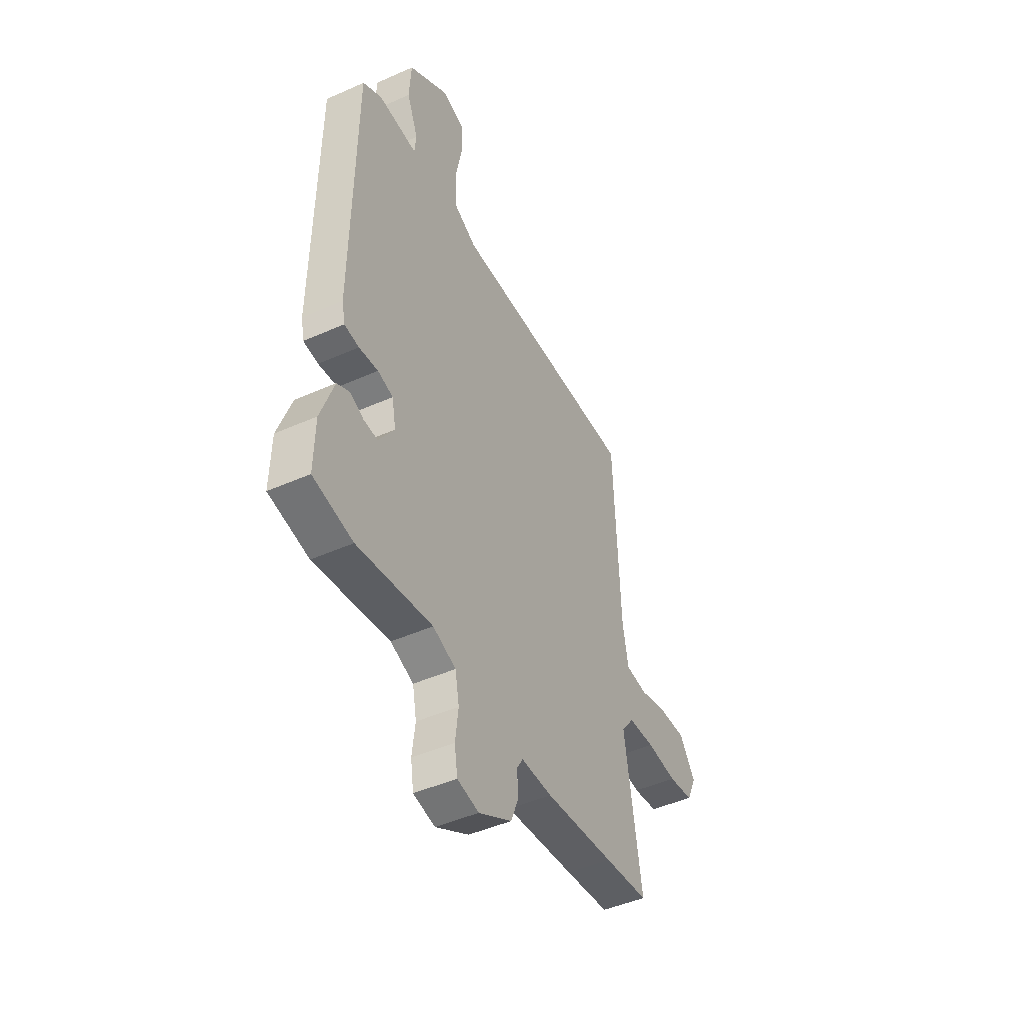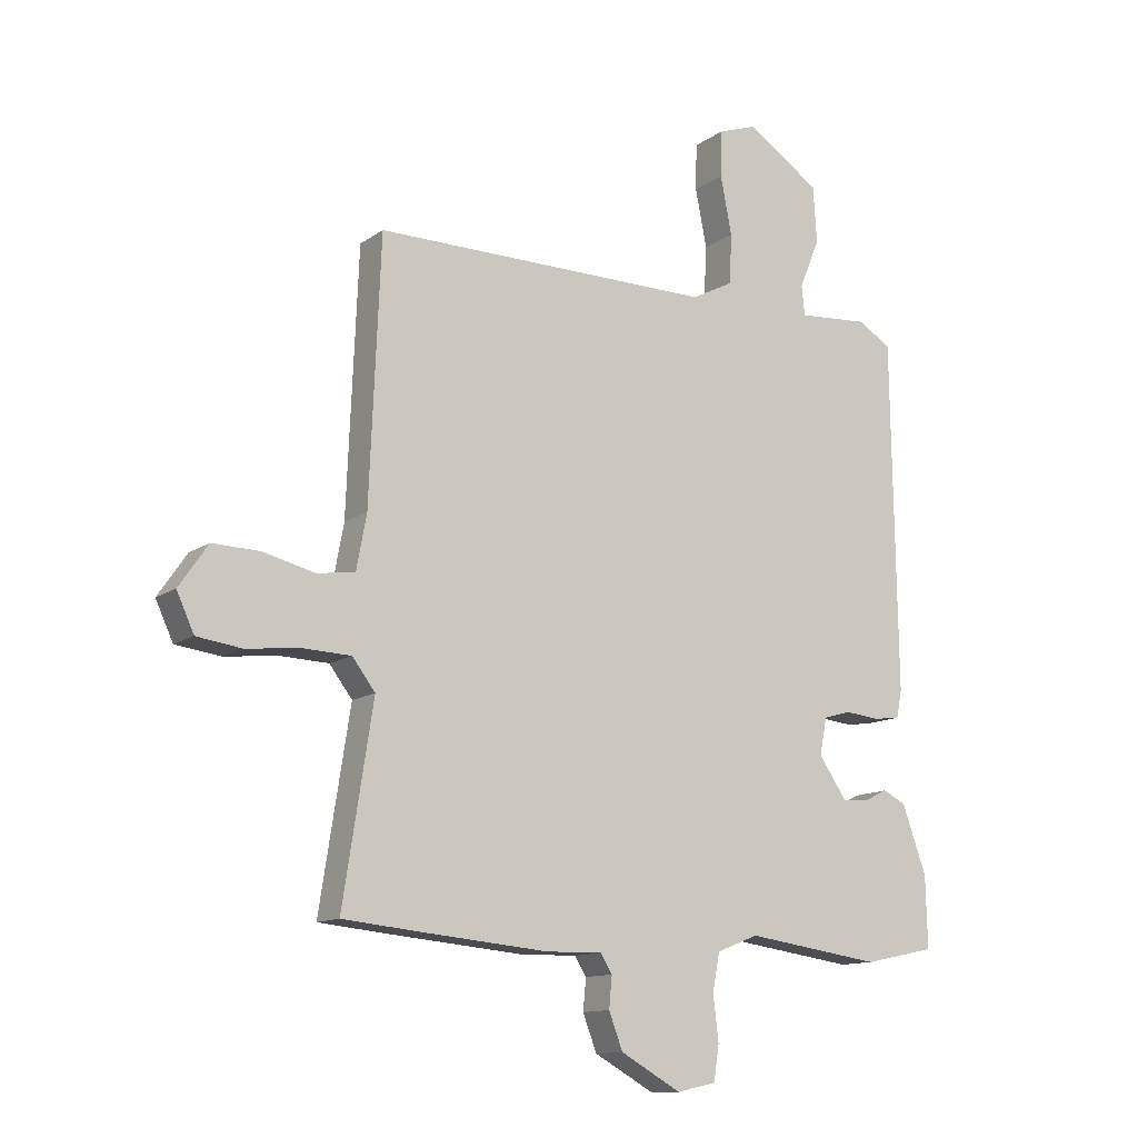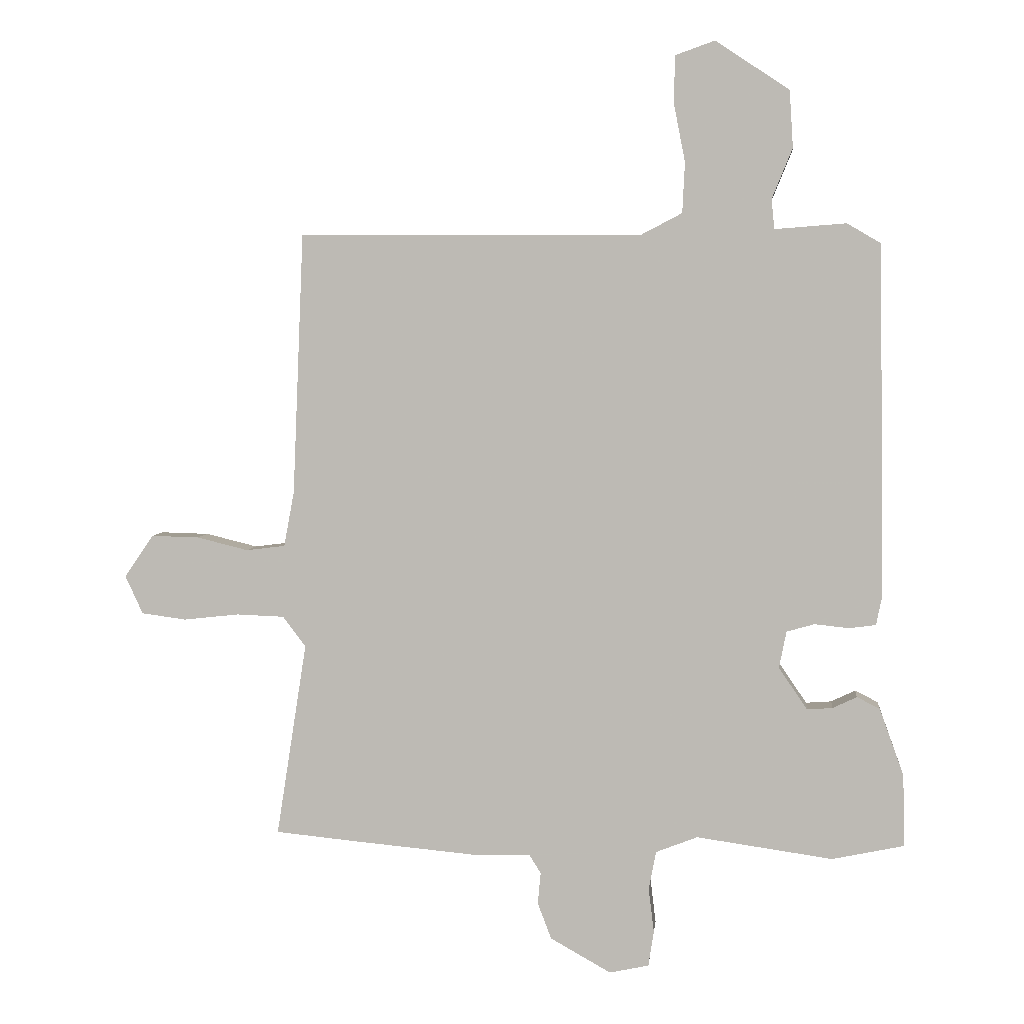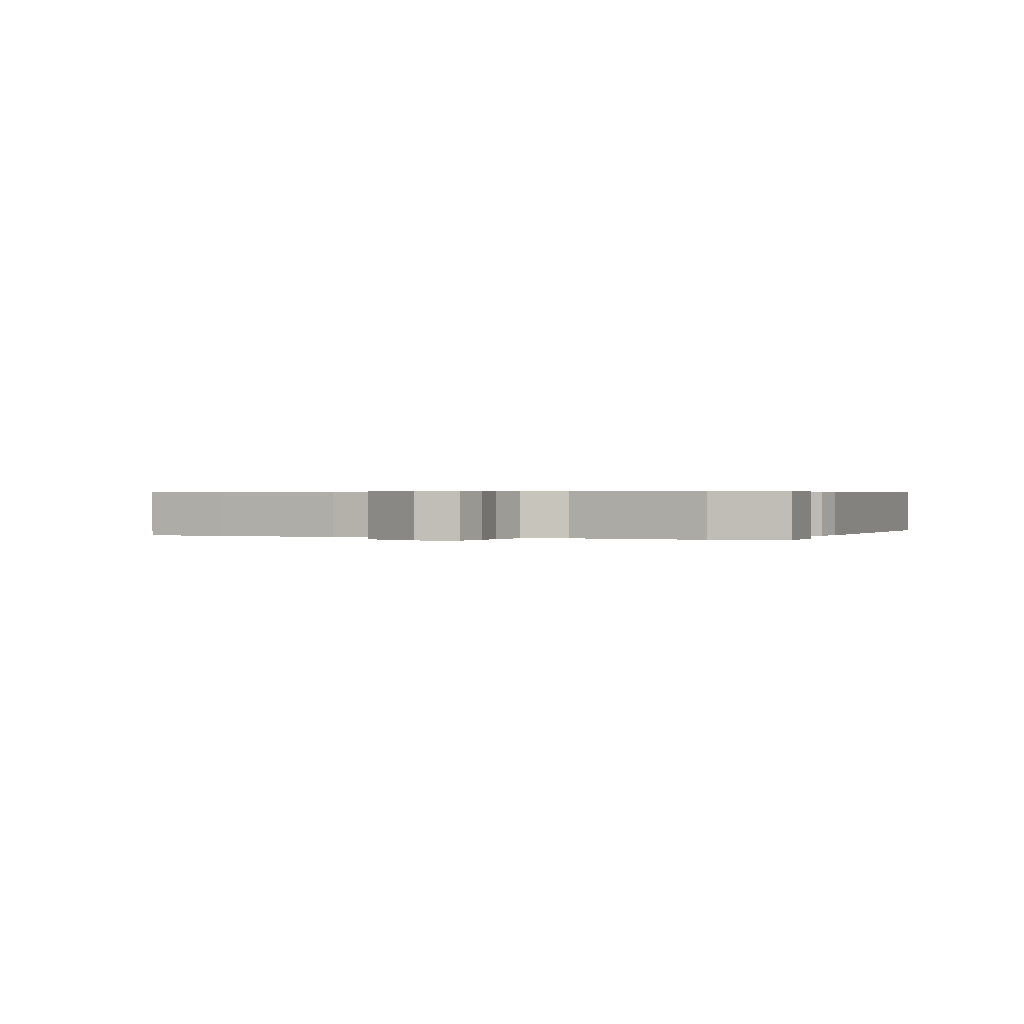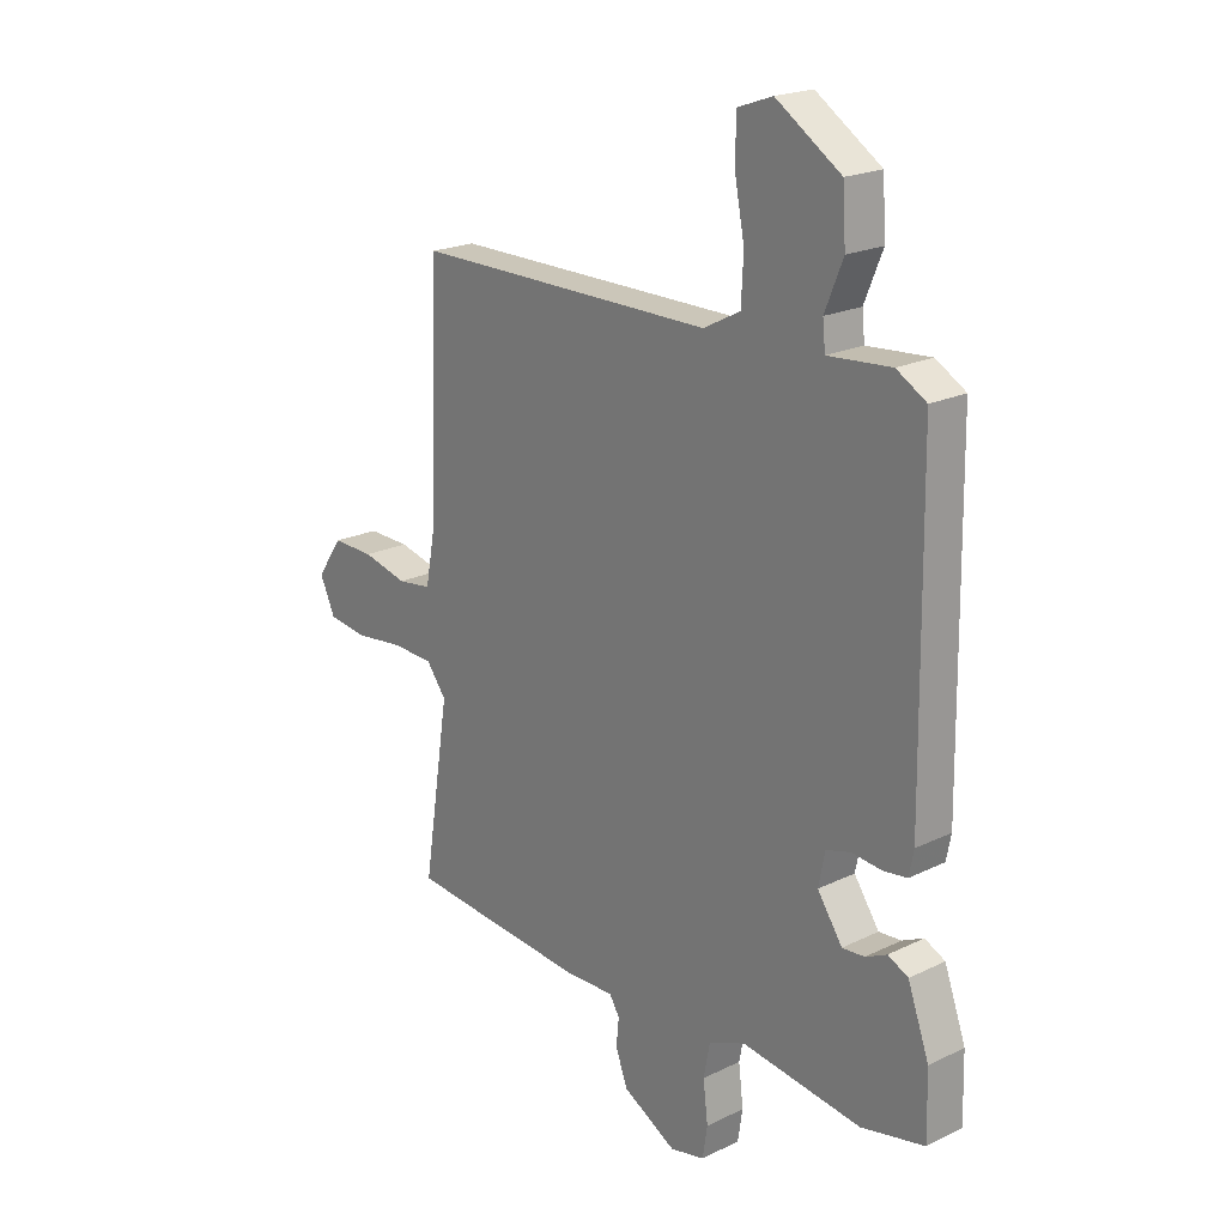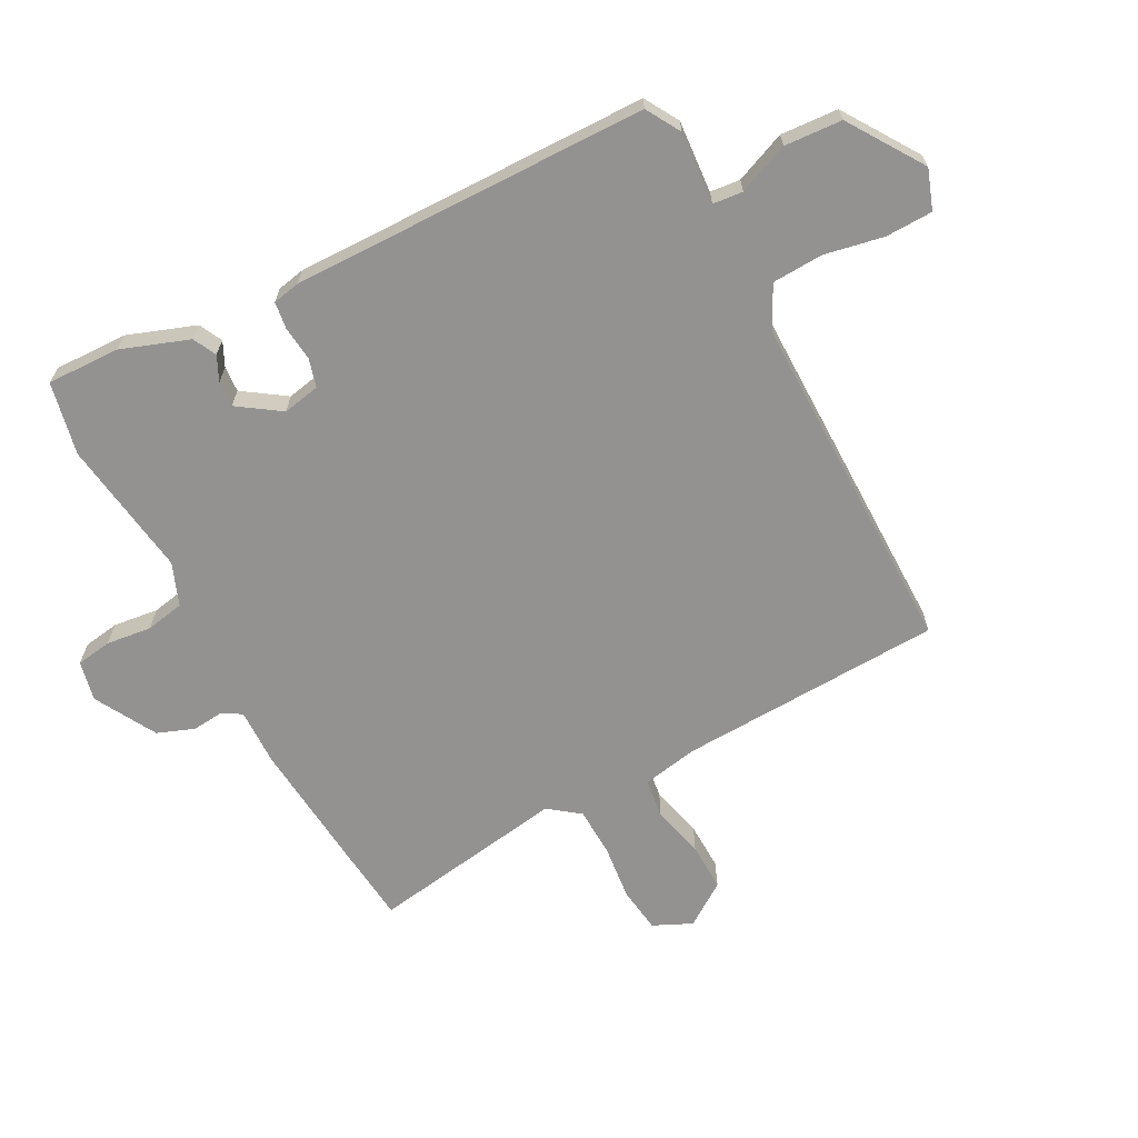
<metadata>
{"format":"obj","ext":"obj","renderer":"f3d","projection":"perspective","resolution":1024,"background":"white","views":[{"elev":-45.9,"azim":-62.9,"up":"+Z"},{"elev":-12.5,"azim":147.3,"up":"+Z"},{"elev":4.5,"azim":-174.1,"up":"+Z"},{"elev":0.4,"azim":-157.6,"up":"+Y"},{"elev":20.6,"azim":-131.3,"up":"+Z"},{"elev":-66.5,"azim":-62.1,"up":"+Y"}]}
</metadata>
<code>
v -0.402 0.07 -0.521
v -0.521 0.07 -0.496
v -0.518 0.07 -0.377
v -0.478 0.07 -0.266
v -0.44 0.07 -0.247
v -0.4 0.07 -0.266
v -0.358 0.07 -0.269
v -0.311 0.07 -0.2
v -0.323 0.07 -0.139
v -0.369 0.07 -0.126
v -0.426 0.07 -0.132
v -0.47 0.07 -0.126
v -0.479 0.07 -0.081
v -0.471 0.07 0.502
v -0.415 0.07 0.535
v -0.297 0.07 0.526
v -0.292 0.07 0.575
v -0.326 0.07 0.658
v -0.32 0.07 0.752
v -0.198 0.07 0.833
v -0.133 0.07 0.81
v -0.131 0.07 0.733
v -0.15 0.07 0.636
v -0.146 0.07 0.553
v -0.077 0.07 0.517
v 0.489 0.07 0.519
v 0.507 0.07 0.087
v 0.524 0.07 -0.004
v 0.588 0.07 -0.012
v 0.673 0.07 0.009
v 0.752 0.07 0.011
v 0.8 0.07 -0.059
v 0.771 0.07 -0.122
v 0.697 0.07 -0.132
v 0.606 0.07 -0.122
v 0.527 0.07 -0.125
v 0.489 0.07 -0.175
v 0.539 0.07 -0.496
v 0.407 0.07 -0.509
v 0.199 0.07 -0.528
v 0.106 0.07 -0.526
v 0.087 0.07 -0.557
v 0.092 0.07 -0.609
v 0.069 0.07 -0.669
v -0.031 0.07 -0.725
v -0.096 0.07 -0.711
v -0.105 0.07 -0.653
v -0.096 0.07 -0.579
v -0.108 0.07 -0.516
v -0.177 0.07 -0.489
v -0.402 0 -0.521
v -0.521 0 -0.496
v -0.518 0 -0.377
v -0.478 0 -0.266
v -0.44 0 -0.247
v -0.4 0 -0.266
v -0.358 0 -0.269
v -0.311 0 -0.2
v -0.323 0 -0.139
v -0.369 0 -0.126
v -0.426 0 -0.132
v -0.47 0 -0.126
v -0.479 0 -0.081
v -0.471 0 0.502
v -0.415 0 0.535
v -0.297 0 0.526
v -0.292 0 0.575
v -0.326 0 0.658
v -0.32 0 0.752
v -0.198 0 0.833
v -0.133 0 0.81
v -0.131 0 0.733
v -0.15 0 0.636
v -0.146 0 0.553
v -0.077 0 0.517
v 0.489 0 0.519
v 0.507 0 0.087
v 0.524 0 -0.004
v 0.588 0 -0.012
v 0.673 0 0.009
v 0.752 0 0.011
v 0.8 0 -0.059
v 0.771 0 -0.122
v 0.697 0 -0.132
v 0.606 0 -0.122
v 0.527 0 -0.125
v 0.489 0 -0.175
v 0.539 0 -0.496
v 0.407 0 -0.509
v 0.199 0 -0.528
v 0.106 0 -0.526
v 0.087 0 -0.557
v 0.092 0 -0.609
v 0.069 0 -0.669
v -0.031 0 -0.725
v -0.096 0 -0.711
v -0.105 0 -0.653
v -0.096 0 -0.579
v -0.108 0 -0.516
v -0.177 0 -0.489
f 45 46 47 48
f 45 48 49
f 42 43 44 45
f 41 42 45 49
f 40 41 49 50
f 37 38 39 40
f 36 37 40 50
f 32 33 34 35
f 32 35 36
f 29 30 31 32
f 28 29 32 36
f 27 28 36 50
f 25 26 27 50
f 20 21 22 23
f 20 23 24
f 17 18 19 20
f 16 17 20 24
f 13 14 15 16
f 10 11 12 13
f 9 10 13 16
f 8 9 16 24
f 3 4 5 6
f 3 6 7
f 2 3 7
f 1 2 7
f 50 1 7 8
f 8 24 25 50
f 98 97 96 95
f 99 98 95
f 95 94 93 92
f 99 95 92 91
f 100 99 91 90
f 90 89 88 87
f 100 90 87 86
f 85 84 83 82
f 86 85 82
f 82 81 80 79
f 86 82 79 78
f 100 86 78 77
f 100 77 76 75
f 73 72 71 70
f 74 73 70
f 70 69 68 67
f 74 70 67 66
f 66 65 64 63
f 63 62 61 60
f 66 63 60 59
f 74 66 59 58
f 56 55 54 53
f 57 56 53
f 57 53 52
f 57 52 51
f 58 57 51 100
f 100 75 74 58
f 1 51 52 2
f 2 52 53 3
f 3 53 54 4
f 4 54 55 5
f 5 55 56 6
f 6 56 57 7
f 7 57 58 8
f 8 58 59 9
f 9 59 60 10
f 10 60 61 11
f 11 61 62 12
f 12 62 63 13
f 13 63 64 14
f 14 64 65 15
f 15 65 66 16
f 16 66 67 17
f 17 67 68 18
f 18 68 69 19
f 19 69 70 20
f 20 70 71 21
f 21 71 72 22
f 22 72 73 23
f 23 73 74 24
f 24 74 75 25
f 25 75 76 26
f 26 76 77 27
f 27 77 78 28
f 28 78 79 29
f 29 79 80 30
f 30 80 81 31
f 31 81 82 32
f 32 82 83 33
f 33 83 84 34
f 34 84 85 35
f 35 85 86 36
f 36 86 87 37
f 37 87 88 38
f 38 88 89 39
f 39 89 90 40
f 40 90 91 41
f 41 91 92 42
f 42 92 93 43
f 43 93 94 44
f 44 94 95 45
f 45 95 96 46
f 46 96 97 47
f 47 97 98 48
f 48 98 99 49
f 49 99 100 50
f 50 100 51 1

</code>
